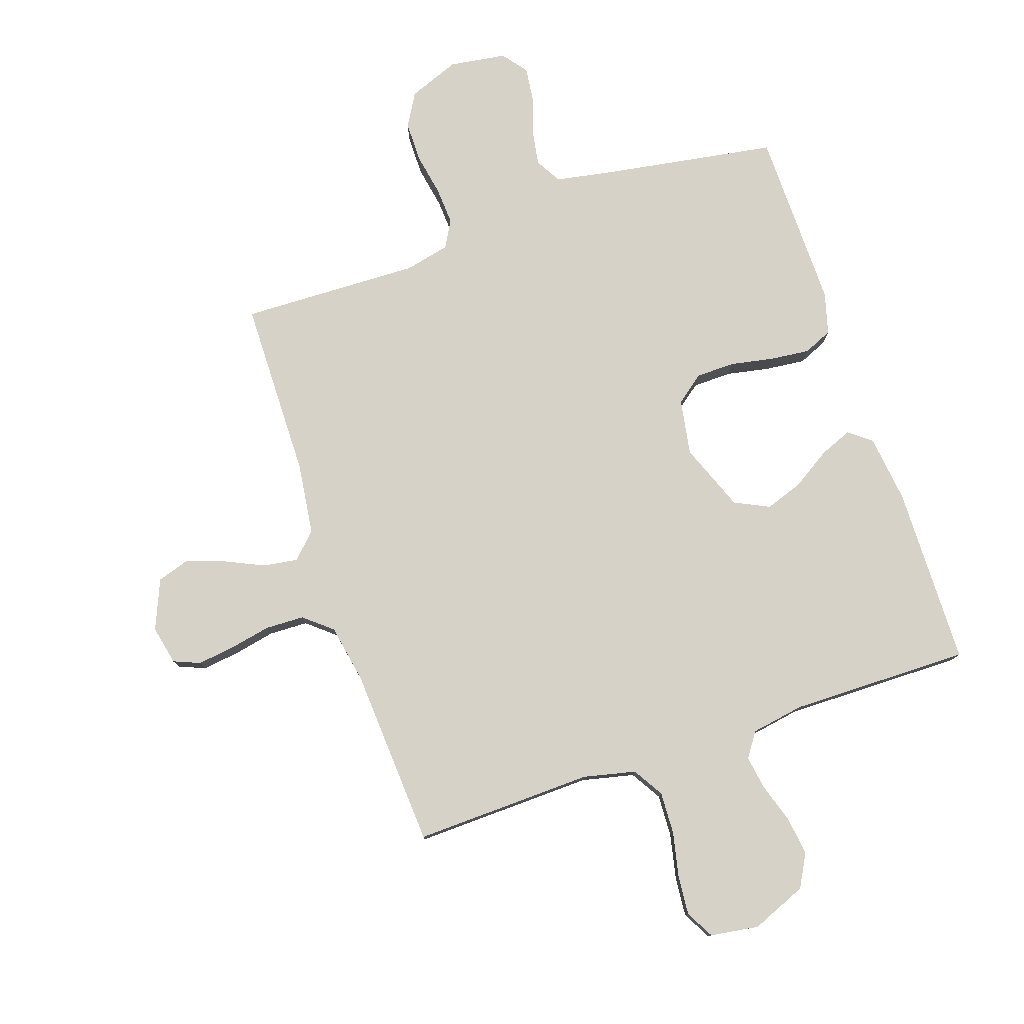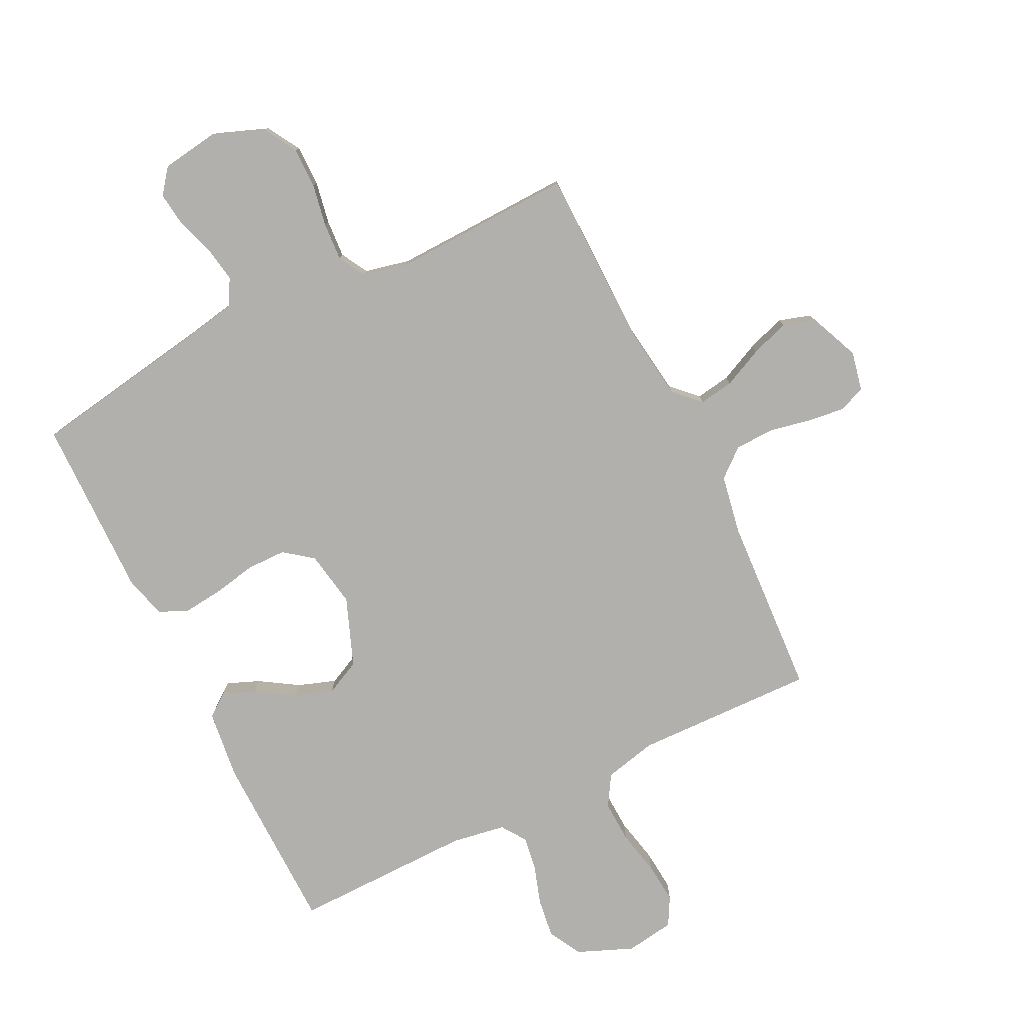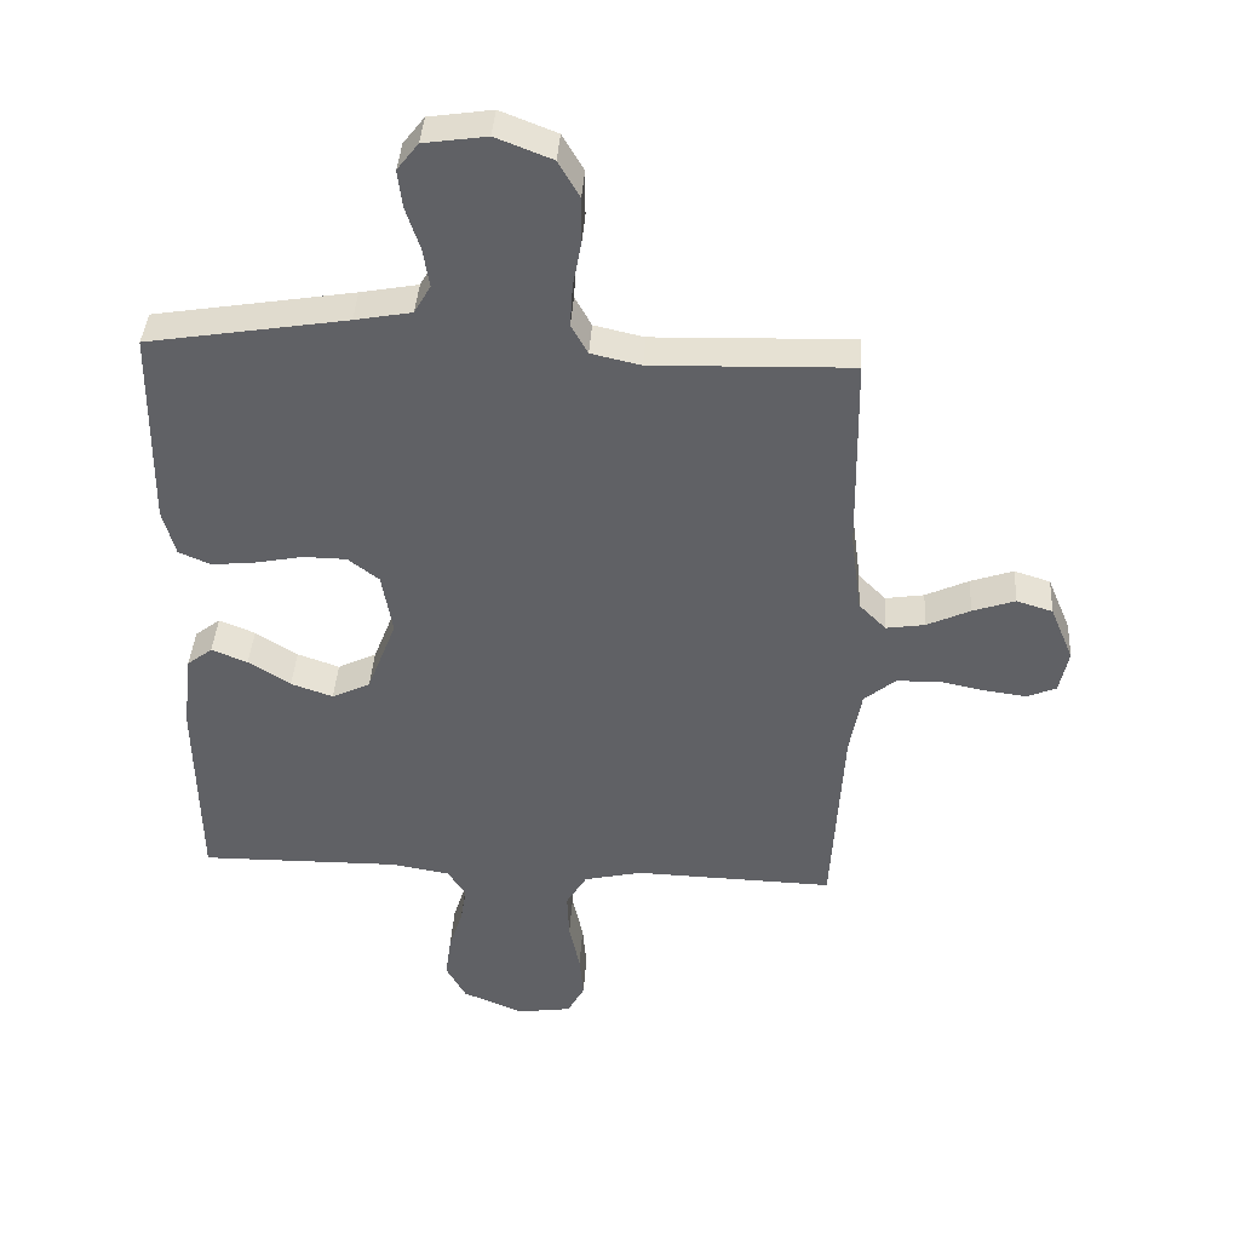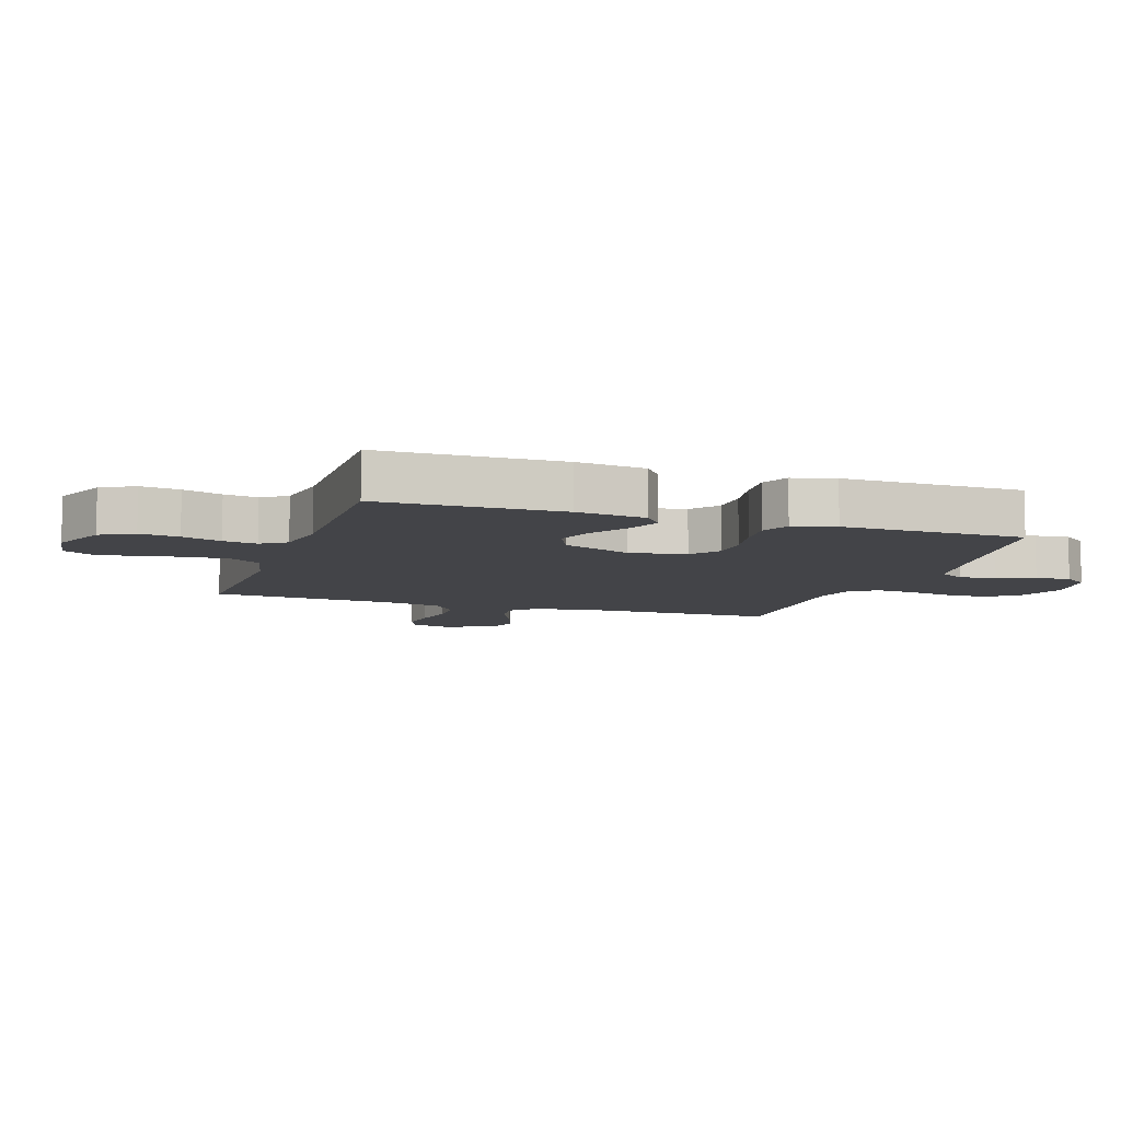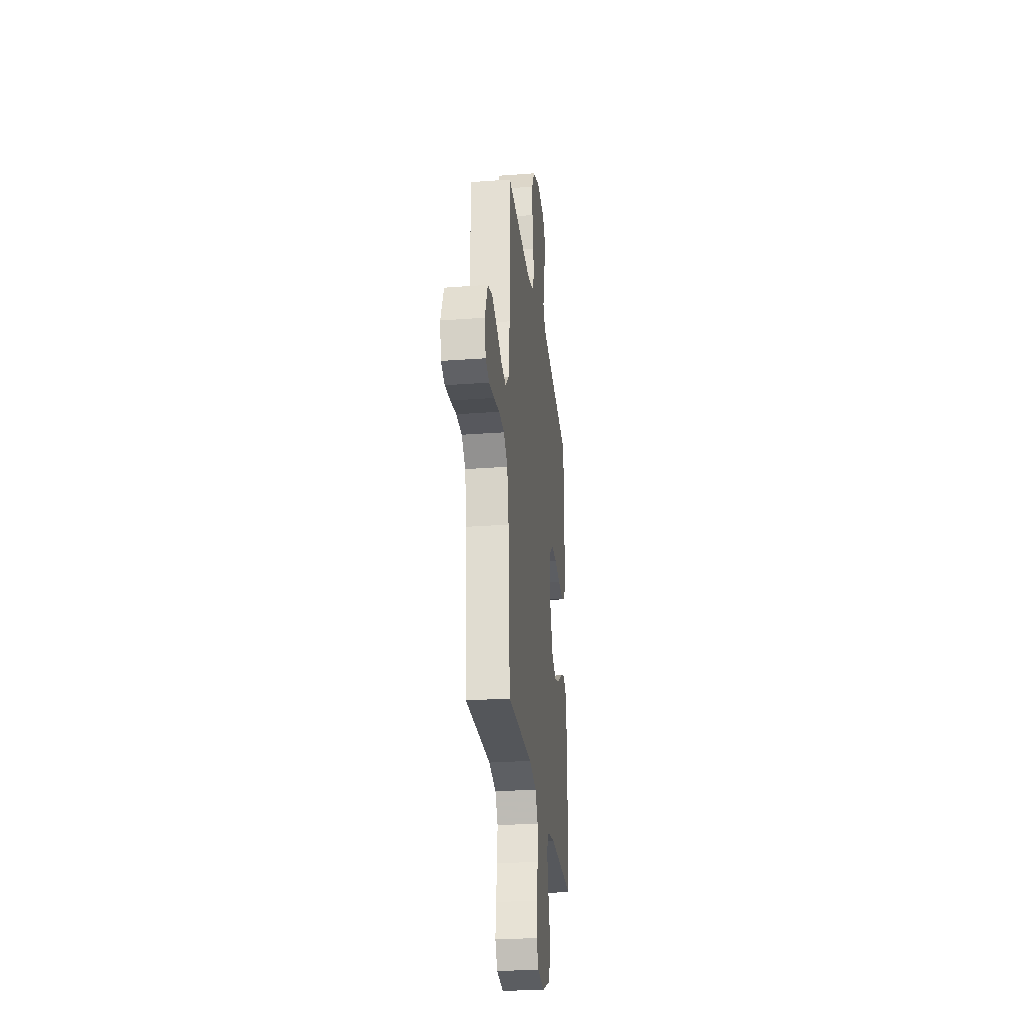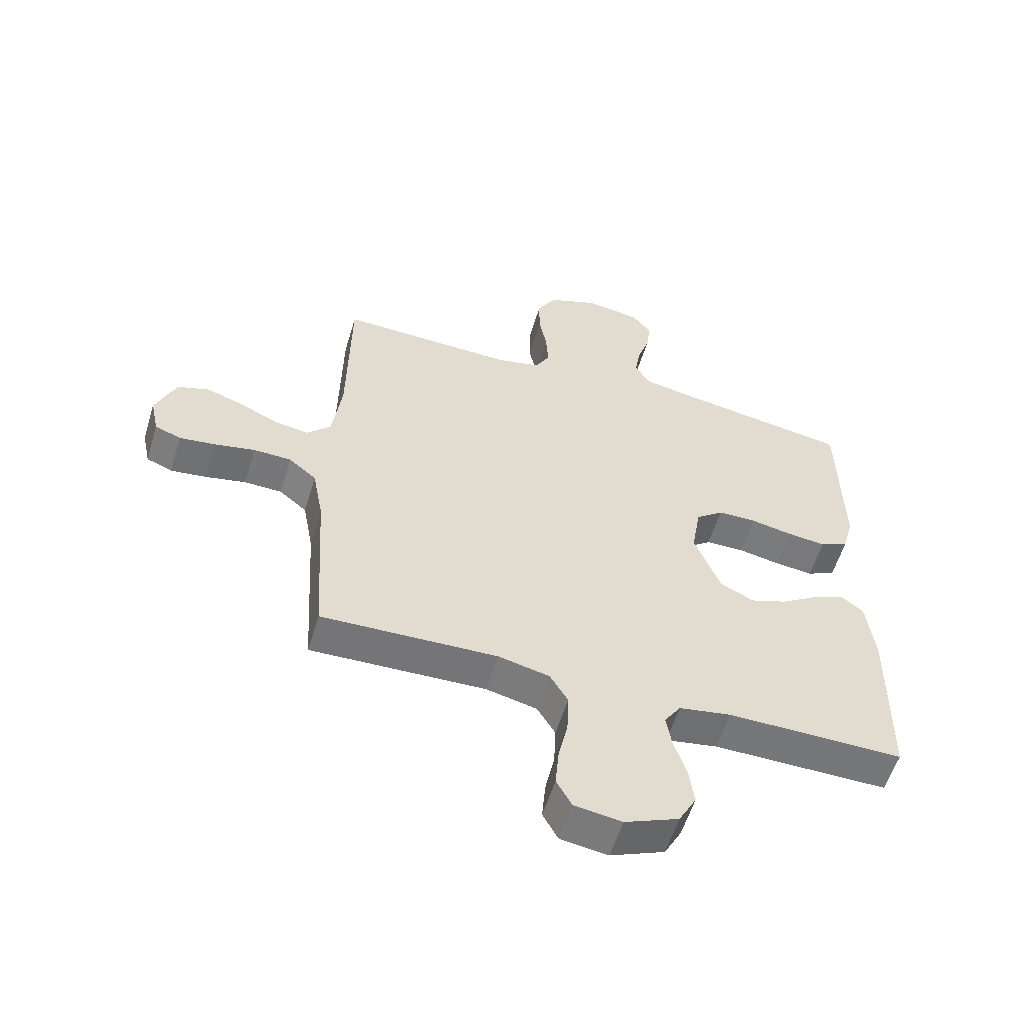
<metadata>
{"format":"obj","ext":"obj","renderer":"f3d","projection":"perspective","resolution":1024,"background":"white","views":[{"elev":78.6,"azim":161.3,"up":"+Y"},{"elev":-78.7,"azim":26.4,"up":"+Y"},{"elev":39.6,"azim":3.6,"up":"+Z"},{"elev":-8.3,"azim":-108.5,"up":"+Y"},{"elev":-27.2,"azim":96.6,"up":"+Z"},{"elev":-56.9,"azim":163.2,"up":"+Z"}]}
</metadata>
<code>
v -0.5 0.07 -0.5
v -0.505 0.07 -0.2
v -0.491 0.07 -0.086
v -0.453 0.07 -0.057
v -0.399 0.07 -0.079
v -0.336 0.07 -0.119
v -0.273 0.07 -0.141
v -0.215 0.07 -0.113
v -0.171 0.07 0
v -0.187 0.07 0.093
v -0.234 0.07 0.129
v -0.299 0.07 0.13
v -0.371 0.07 0.116
v -0.437 0.07 0.109
v -0.485 0.07 0.13
v -0.504 0.07 0.2
v -0.5 0.07 0.5
v -0.2 0.07 0.549
v -0.114 0.07 0.565
v -0.089 0.07 0.608
v -0.099 0.07 0.667
v -0.12 0.07 0.73
v -0.127 0.07 0.787
v -0.095 0.07 0.828
v 0 0.07 0.842
v 0.085 0.07 0.809
v 0.117 0.07 0.754
v 0.117 0.07 0.686
v 0.104 0.07 0.616
v 0.1 0.07 0.553
v 0.125 0.07 0.508
v 0.2 0.07 0.491
v 0.5 0.07 0.5
v 0.504 0.07 0.2
v 0.52 0.07 0.08
v 0.561 0.07 0.039
v 0.619 0.07 0.048
v 0.684 0.07 0.078
v 0.748 0.07 0.1
v 0.802 0.07 0.083
v 0.837 0.07 0
v 0.823 0.07 -0.065
v 0.779 0.07 -0.083
v 0.717 0.07 -0.075
v 0.648 0.07 -0.061
v 0.583 0.07 -0.063
v 0.536 0.07 -0.102
v 0.518 0.07 -0.2
v 0.5 0.07 -0.5
v 0.2 0.07 -0.491
v 0.113 0.07 -0.511
v 0.082 0.07 -0.562
v 0.085 0.07 -0.632
v 0.101 0.07 -0.706
v 0.107 0.07 -0.773
v 0.081 0.07 -0.82
v 0 0.07 -0.832
v -0.092 0.07 -0.794
v -0.122 0.07 -0.739
v -0.113 0.07 -0.674
v -0.092 0.07 -0.609
v -0.083 0.07 -0.553
v -0.111 0.07 -0.512
v -0.2 0.07 -0.497
v -0.5 0 -0.5
v -0.505 0 -0.2
v -0.491 0 -0.086
v -0.453 0 -0.057
v -0.399 0 -0.079
v -0.336 0 -0.119
v -0.273 0 -0.141
v -0.215 0 -0.113
v -0.171 0 0
v -0.187 0 0.093
v -0.234 0 0.129
v -0.299 0 0.13
v -0.371 0 0.116
v -0.437 0 0.109
v -0.485 0 0.13
v -0.504 0 0.2
v -0.5 0 0.5
v -0.2 0 0.549
v -0.114 0 0.565
v -0.089 0 0.608
v -0.099 0 0.667
v -0.12 0 0.73
v -0.127 0 0.787
v -0.095 0 0.828
v 0 0 0.842
v 0.085 0 0.809
v 0.117 0 0.754
v 0.117 0 0.686
v 0.104 0 0.616
v 0.1 0 0.553
v 0.125 0 0.508
v 0.2 0 0.491
v 0.5 0 0.5
v 0.504 0 0.2
v 0.52 0 0.08
v 0.561 0 0.039
v 0.619 0 0.048
v 0.684 0 0.078
v 0.748 0 0.1
v 0.802 0 0.083
v 0.837 0 0
v 0.823 0 -0.065
v 0.779 0 -0.083
v 0.717 0 -0.075
v 0.648 0 -0.061
v 0.583 0 -0.063
v 0.536 0 -0.102
v 0.518 0 -0.2
v 0.5 0 -0.5
v 0.2 0 -0.491
v 0.113 0 -0.511
v 0.082 0 -0.562
v 0.085 0 -0.632
v 0.101 0 -0.706
v 0.107 0 -0.773
v 0.081 0 -0.82
v 0 0 -0.832
v -0.092 0 -0.794
v -0.122 0 -0.739
v -0.113 0 -0.674
v -0.092 0 -0.609
v -0.083 0 -0.553
v -0.111 0 -0.512
v -0.2 0 -0.497
f 58 59 60 61
f 58 61 62
f 57 58 62
f 56 57 62
f 53 54 55 56
f 52 53 56 62
f 51 52 62 63
f 48 49 50
f 47 48 50 51
f 42 43 44 45
f 40 41 42 45
f 40 45 46
f 37 38 39 40
f 37 40 46
f 36 37 46 47
f 32 33 34
f 31 32 34 35
f 26 27 28 29
f 26 29 30
f 25 26 30
f 24 25 30
f 21 22 23 24
f 20 21 24 30
f 19 20 30 31
f 15 16 17 18
f 12 13 14 15
f 12 15 18 19
f 3 4 5 6
f 3 6 7
f 64 1 2 3
f 64 3 7
f 63 64 7 8
f 51 63 8 9
f 35 36 47 51
f 35 51 9 10
f 31 35 10 11
f 11 12 19 31
f 125 124 123 122
f 126 125 122
f 126 122 121
f 126 121 120
f 120 119 118 117
f 126 120 117 116
f 127 126 116 115
f 114 113 112
f 115 114 112 111
f 109 108 107 106
f 109 106 105 104
f 110 109 104
f 104 103 102 101
f 110 104 101
f 111 110 101 100
f 98 97 96
f 99 98 96 95
f 93 92 91 90
f 94 93 90
f 94 90 89
f 94 89 88
f 88 87 86 85
f 94 88 85 84
f 95 94 84 83
f 82 81 80 79
f 79 78 77 76
f 83 82 79 76
f 70 69 68 67
f 71 70 67
f 67 66 65 128
f 71 67 128
f 72 71 128 127
f 73 72 127 115
f 115 111 100 99
f 74 73 115 99
f 75 74 99 95
f 95 83 76 75
f 1 65 66 2
f 2 66 67 3
f 3 67 68 4
f 4 68 69 5
f 5 69 70 6
f 6 70 71 7
f 7 71 72 8
f 8 72 73 9
f 9 73 74 10
f 10 74 75 11
f 11 75 76 12
f 12 76 77 13
f 13 77 78 14
f 14 78 79 15
f 15 79 80 16
f 16 80 81 17
f 17 81 82 18
f 18 82 83 19
f 19 83 84 20
f 20 84 85 21
f 21 85 86 22
f 22 86 87 23
f 23 87 88 24
f 24 88 89 25
f 25 89 90 26
f 26 90 91 27
f 27 91 92 28
f 28 92 93 29
f 29 93 94 30
f 30 94 95 31
f 31 95 96 32
f 32 96 97 33
f 33 97 98 34
f 34 98 99 35
f 35 99 100 36
f 36 100 101 37
f 37 101 102 38
f 38 102 103 39
f 39 103 104 40
f 40 104 105 41
f 41 105 106 42
f 42 106 107 43
f 43 107 108 44
f 44 108 109 45
f 45 109 110 46
f 46 110 111 47
f 47 111 112 48
f 48 112 113 49
f 49 113 114 50
f 50 114 115 51
f 51 115 116 52
f 52 116 117 53
f 53 117 118 54
f 54 118 119 55
f 55 119 120 56
f 56 120 121 57
f 57 121 122 58
f 58 122 123 59
f 59 123 124 60
f 60 124 125 61
f 61 125 126 62
f 62 126 127 63
f 63 127 128 64
f 64 128 65 1

</code>
